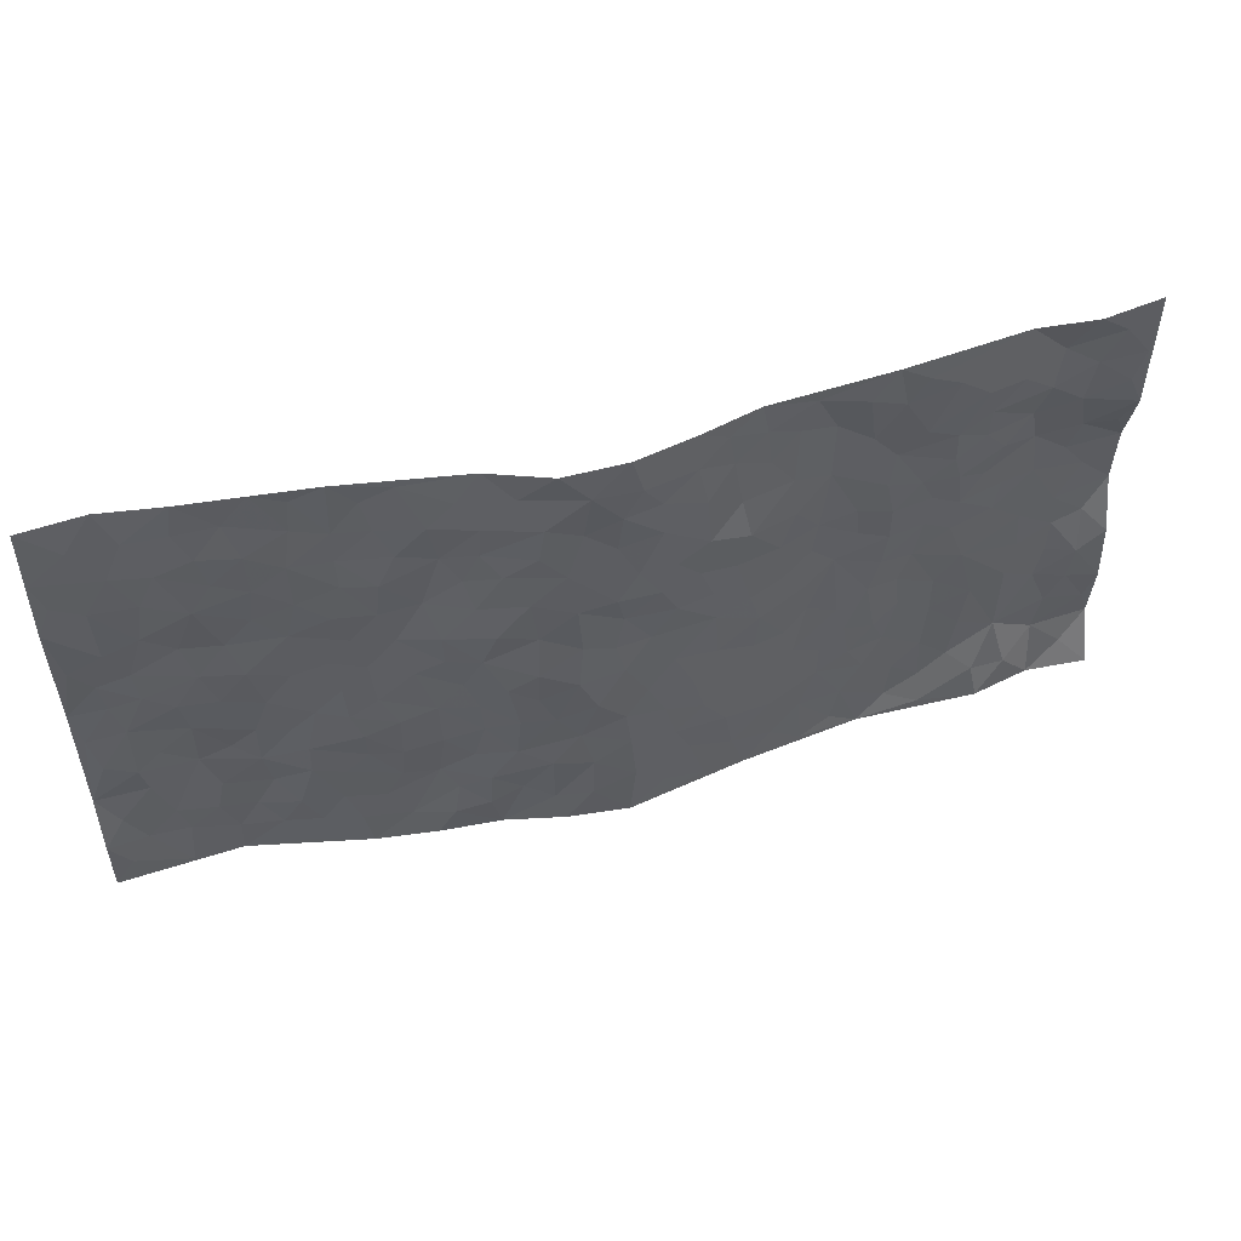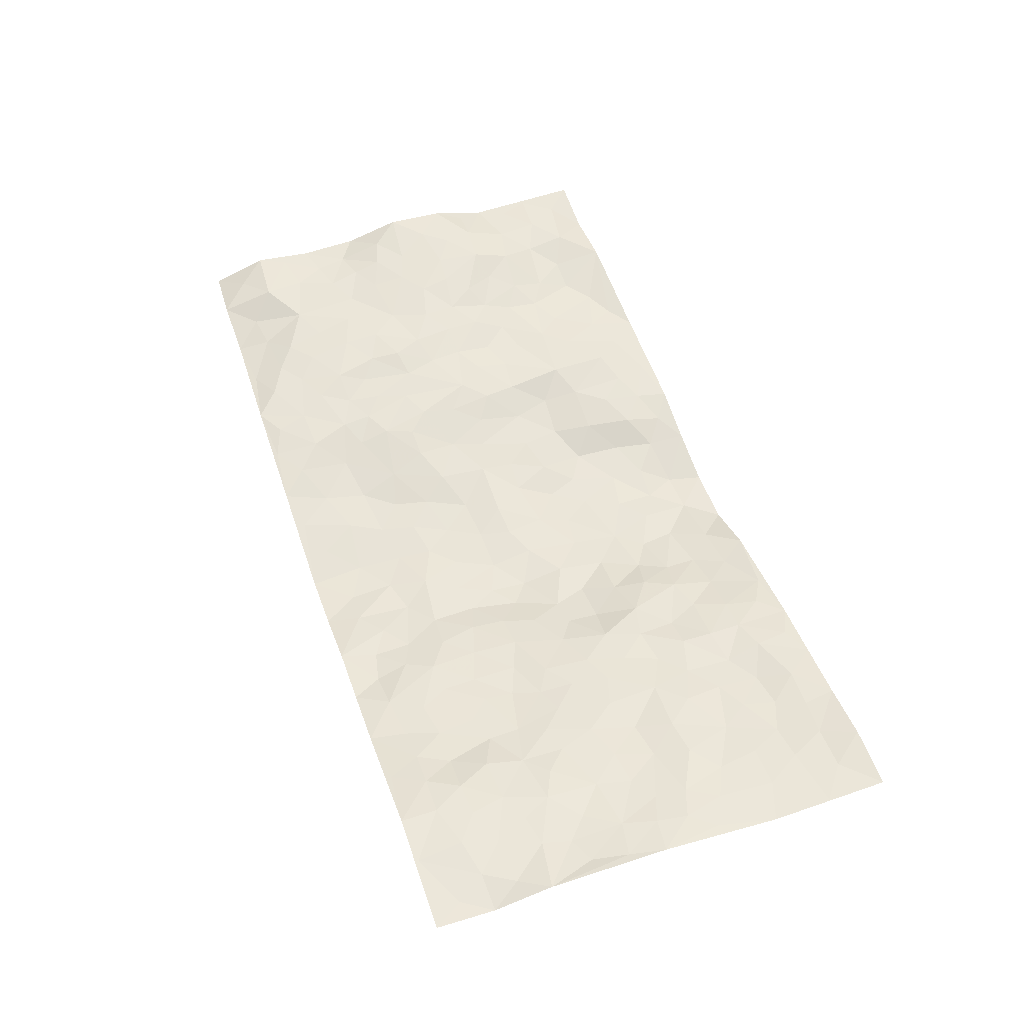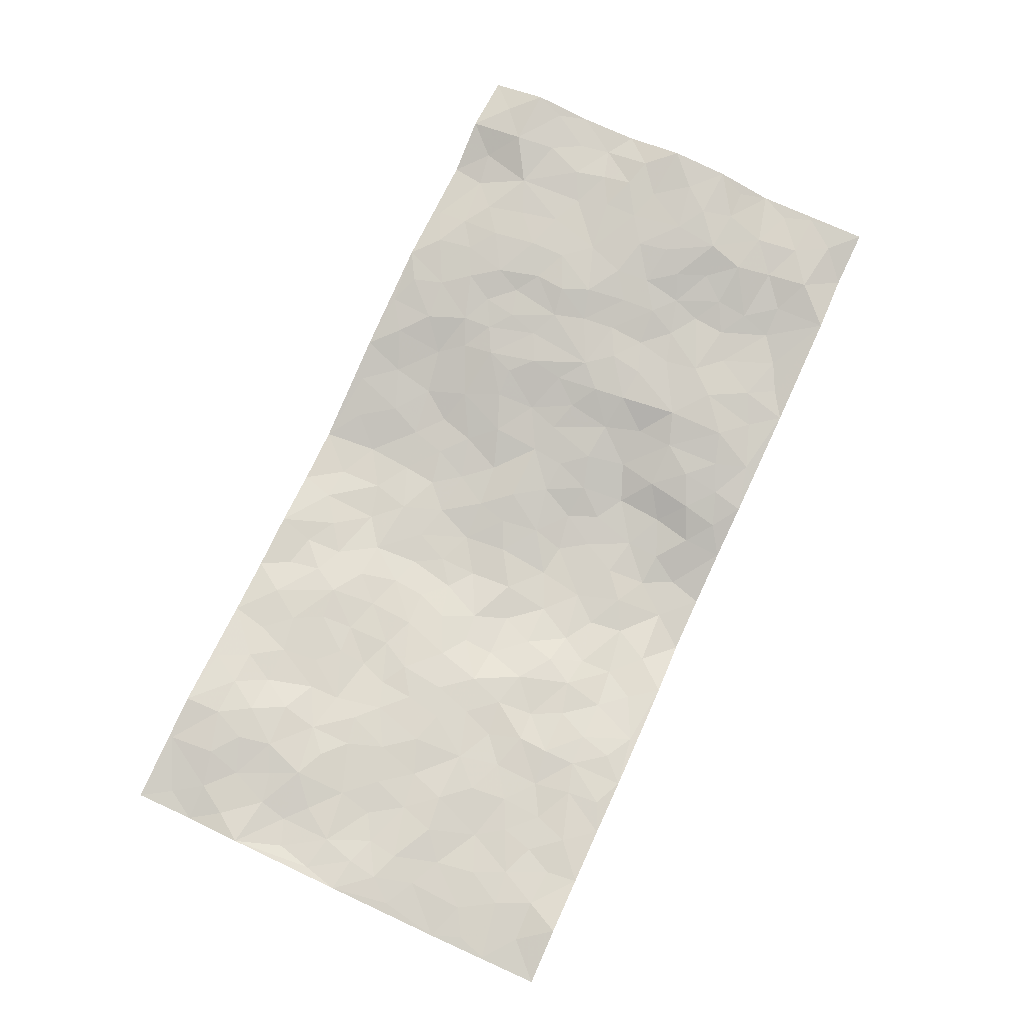
<metadata>
{"format":"obj","ext":"obj","renderer":"f3d","projection":"perspective","resolution":1024,"background":"white","views":[{"elev":51.7,"azim":163.5,"up":"+Y"},{"elev":53.2,"azim":70.9,"up":"+Z"},{"elev":79.6,"azim":114.8,"up":"+Z"}]}
</metadata>
<code>
v -0.9788 0.01106 0.001486
v -0.9799 0.9923 0.02989
v 0.9745 0.001889 0.03652
v 0.9754 1.001 0.04615
v -0.793 0.3937 0.03911
v -0.9755 0.4991 0.06726
v -0.8547 0.3591 0.03892
v -0.0003701 0.002157 -0.0751
v -0.9777 0.2529 0.02735
v -0.92 0.3403 0.0314
v -0.7358 0.008405 -0.0126
v -0.9777 0.1289 0.04224
v -0.7074 0.2944 0.03056
v -0.8562 0.005122 0.01557
v -0.8382 0.2902 0.03566
v -0.4891 0.002064 7.686e-05
v -0.9565 0.1907 0.03379
v -0.2931 0.1664 -0.02695
v -0.7737 0.3238 0.03004
v -0.8598 0.1218 0.03966
v -0.9227 0.06767 0.02726
v -0.7962 0.06898 0.008744
v -0.6713 0.1287 0.01837
v -0.7238 0.07977 0.001695
v -0.8718 0.2092 0.03318
v -0.908 0.2723 0.02961
v -0.7674 0.1793 0.02494
v -0.6897 0.2114 0.02513
v -0.8601 0.4883 0.05268
v -0.9768 0.3784 0.0339
v -0.7341 0.9948 0.0208
v -0.5328 0.2224 0.02329
v 0.259 0.1586 -0.03799
v -0.9761 0.7426 0.02583
v -0.3624 0.3922 0.005309
v -0.7782 0.752 0.04328
v -0.7972 0.828 0.02715
v -0.5754 0.4427 0.03411
v -0.5951 0.6055 0.02456
v -0.4866 0.9966 -0.006918
v -0.9531 0.6831 0.04423
v -0.6563 0.5623 0.03476
v -0.3854 0.753 0.006381
v -0.5061 0.2799 0.01456
v -0.4567 0.2248 0.007865
v -0.4922 0.1619 0.01389
v -0.4433 0.6361 0.008917
v -0.3613 0.5591 0.004446
v 0.1671 0.4737 -0.06628
v -0.3317 0.2203 -0.01286
v -0.2085 0.6102 -0.0296
v -0.37 0.6286 0.003333
v -0.3004 0.05702 -0.01816
v -0.6243 0.709 0.01396
v -0.3922 0.1936 -0.0004241
v -0.8671 0.6171 0.0616
v -0.03797 0.3479 -0.0596
v 0.05758 0.3392 -0.06242
v 0.2958 0.4519 -0.03087
v -0.09425 0.5506 -0.04687
v -0.1639 0.5553 -0.0372
v 0.09289 0.6289 -0.06824
v -0.6281 0.3471 0.03387
v -0.743 0.5738 0.04966
v -0.949 0.8039 0.02625
v -0.5574 0.1296 0.01593
v -0.3665 0.01189 -0.01411
v -0.7909 0.4665 0.04672
v -0.6144 0.173 0.0239
v -0.6137 0.02151 -0.003395
v -0.2442 0.00117 -0.03102
v -0.6142 0.08948 0.01339
v -0.5453 0.05346 0.0101
v -0.4296 0.03694 -0.001207
v -0.4486 0.1036 0.005109
v -0.8874 0.6838 0.05098
v -0.9699 0.8676 0.02758
v -0.7314 0.5092 0.04679
v -0.0001999 0.9958 -0.07684
v -0.7974 0.675 0.05581
v -0.5572 0.3154 0.02705
v -0.5075 0.461 0.01914
v 0.006953 0.5705 -0.05756
v -0.04807 0.4821 -0.0437
v 0.003957 0.4191 -0.05562
v -0.1238 0.128 -0.05299
v -0.5653 0.6692 0.0121
v -0.9107 0.5615 0.06218
v -0.7283 0.6901 0.03578
v -0.4449 0.2964 0.01088
v -0.6273 0.2682 0.03188
v -0.497 0.6878 0.008008
v -0.1716 0.4842 -0.0362
v -0.2603 0.4348 -0.02238
v -0.6432 0.6482 0.02363
v -0.01138 0.1174 -0.07575
v -0.4099 0.5099 0.01144
v -0.3394 0.287 -0.002521
v -0.2385 0.5028 -0.02511
v -0.178 0.3809 -0.03248
v -0.9759 0.623 0.06
v -0.6998 0.6226 0.04024
v -0.8079 0.5793 0.05659
v -0.3598 0.1095 -0.005917
v -0.5163 0.5329 0.01663
v -0.6782 0.4072 0.03375
v -0.1295 0.3237 -0.0493
v -0.1496 0.2491 -0.05295
v -0.5131 0.6109 0.009625
v 0.1088 0.7277 -0.06502
v -0.00365 0.2149 -0.06931
v -0.0727 0.2728 -0.05784
v 0.004719 0.2881 -0.0642
v -0.425 0.3631 0.008569
v -0.1967 0.1834 -0.04643
v -0.6484 0.4882 0.03879
v -0.5506 0.3813 0.03179
v -0.4872 0.3914 0.01786
v -0.3043 0.5232 -0.01151
v -0.2555 0.349 -0.01752
v -0.351 0.4661 -0.0007538
v -0.2246 0.2699 -0.0314
v -0.09022 0.4112 -0.05166
v -0.589 0.5315 0.02887
v -0.09231 0.198 -0.06129
v -0.2134 0.09302 -0.04073
v -0.3954 0.2574 0.002577
v -0.924 0.4377 0.05328
v -0.8634 0.4212 0.04827
v 0.09271 0.4223 -0.06731
v 0.2085 0.2383 -0.04849
v 0.08343 0.5161 -0.06091
v 0.02059 0.4872 -0.05327
v 0.1668 0.393 -0.05887
v 0.7896 0.498 0.031
v 0.221 0.434 -0.0543
v 0.2647 0.3143 -0.0353
v 0.1613 0.5668 -0.05712
v 0.1239 0.9959 -0.0768
v -0.2905 0.6187 -0.01918
v 0.4188 0.8806 -0.0004379
v 0.484 0.9993 0.00878
v -0.2109 0.7786 -0.02973
v -0.05787 0.8619 -0.06464
v -0.3176 0.3474 -0.003984
v -0.4537 0.5657 0.01433
v -0.07402 0.05292 -0.06191
v -0.1578 0.02189 -0.04742
v 0.1227 0.002603 -0.06061
v 0.01349 0.8575 -0.07484
v -0.01671 0.6979 -0.06785
v 0.4187 0.1975 -0.006805
v 0.3392 0.2909 -0.02211
v 0.5881 0.5268 0.01885
v 0.5212 0.5473 0.01117
v 0.4522 0.1359 -0.002217
v 0.52 0.2285 0.003573
v 0.4119 0.3625 -0.01302
v 0.0228 0.6388 -0.07094
v -0.05951 0.6257 -0.06227
v -0.1474 0.728 -0.05742
v -0.08681 0.6915 -0.06139
v -0.06042 0.7891 -0.06603
v -0.1354 0.6321 -0.0453
v 0.02088 0.7729 -0.06432
v 0.2405 0.9982 -0.03286
v -0.01967 0.9239 -0.08035
v -0.2641 0.844 -0.01261
v -0.1944 0.8775 -0.02663
v -0.3115 0.7793 -0.009358
v -0.2399 0.9959 -0.02114
v -0.2278 0.6948 -0.03882
v -0.3161 0.6992 -0.0184
v -0.1402 0.8277 -0.0544
v -0.1205 0.9955 -0.05153
v 0.2177 0.7454 -0.04981
v 0.1745 0.6663 -0.05936
v 0.3271 0.5955 -0.03215
v 0.2617 0.5232 -0.04512
v 0.2653 0.6654 -0.03868
v 0.4208 0.7444 -0.007791
v 0.3518 0.6832 -0.01354
v 0.2822 0.7329 -0.02676
v 0.06854 0.9265 -0.07735
v 0.07852 0.8218 -0.06126
v 0.1454 0.8567 -0.06364
v 0.2491 0.873 -0.04425
v 0.3168 0.7937 -0.01753
v 0.2339 0.5953 -0.05507
v -0.8802 0.8626 0.03146
v -0.6804 0.8147 0.01322
v -0.8659 0.7708 0.03626
v -0.8565 0.9915 0.01202
v -0.9212 0.934 0.02767
v -0.8089 0.9172 0.03145
v -0.7329 0.8824 0.0119
v -0.6049 0.9273 -0.004324
v -0.6622 0.8833 -0.001426
v -0.6843 0.7445 0.02411
v -0.5581 0.8127 0.002839
v -0.6199 0.7794 0.00848
v -0.509 0.8995 -5.961e-05
v -0.3871 0.8771 0.005777
v -0.5436 0.9584 -0.006238
v -0.4615 0.8153 0.01199
v -0.4396 0.934 -0.00772
v -0.3413 0.9707 -0.01185
v -0.5085 0.7599 0.01221
v -0.3158 0.8994 -0.006681
v -0.2541 0.928 -0.01831
v 0.1564 0.7838 -0.06093
v 0.2525 0.804 -0.03858
v 0.1862 0.9324 -0.04985
v 0.3884 0.8124 -0.008206
v 0.334 0.881 -0.02316
v 0.3763 0.9829 -0.009562
v 0.2856 0.9378 -0.03183
v 0.4356 0.9488 0.004379
v 0.3778 0.4938 -0.0131
v 0.3251 0.5293 -0.02937
v 0.4801 0.6044 0.004969
v 0.4282 0.6646 -0.001853
v 0.402 0.5882 -0.004225
v 0.3496 0.1913 -0.01359
v 0.4795 0.3356 -0.006735
v 0.4558 0.5228 0.002819
v 0.3443 0.3888 -0.02035
v -0.1226 0.912 -0.05176
v -0.1799 0.9551 -0.03441
v 0.3177 0.1341 -0.02292
v 0.6075 0.01567 0.02177
v 0.2017 0.3335 -0.05482
v 0.2698 0.3855 -0.0364
v 0.5811 0.2488 0.01018
v 0.729 0.9988 0.0376
v 0.9748 0.2502 0.05539
v 0.4867 0.8125 0.0103
v 0.7154 0.4883 0.02869
v 0.4838 0.747 0.007477
v 0.9763 0.5009 0.06128
v 0.6653 0.2953 0.02889
v 0.506 0.4686 0.006751
v 0.7738 0.3128 0.04615
v 0.5582 0.4164 0.0114
v 0.4869 0.002681 -0.005268
v 0.08944 0.2517 -0.05686
v 0.5022 0.0779 -0.0008416
v 0.1345 0.3188 -0.05683
v 0.414 0.2678 -0.01091
v 0.87 0.2662 0.04329
v 0.6382 0.4626 0.02324
v 0.5742 0.08325 0.01443
v 0.4459 0.4265 -0.00167
v 0.6039 0.3727 0.01929
v 0.2846 0.2337 -0.02852
v 0.4755 0.2727 -0.001406
v 0.2627 0.07967 -0.03719
v 0.365 0.003185 -0.02301
v 0.2425 0.003344 -0.03328
v 0.1995 0.1157 -0.0437
v 0.06777 0.1697 -0.06649
v 0.1452 0.1901 -0.06063
v 0.6095 0.1487 0.01732
v 0.7739 0.4242 0.03526
v 0.7429 0.223 0.0462
v 0.6459 0.08205 0.03112
v 0.6657 0.3857 0.02695
v 0.7137 0.3408 0.03866
v 0.8835 0.3271 0.03817
v 0.743 0.5686 0.02953
v 0.6863 0.1472 0.041
v 0.7581 0.1515 0.0475
v 0.8375 0.3687 0.03969
v 0.9404 0.3502 0.04627
v 0.8837 0.4396 0.04659
v 0.5794 0.314 0.01097
v 0.8156 0.1072 0.04832
v 0.3308 0.06471 -0.02983
v 0.4077 0.0696 -0.009931
v 0.07093 0.07796 -0.06873
v 0.1416 0.07288 -0.05354
v 0.9782 0.751 0.03999
v 0.7263 0.08075 0.0455
v 0.6498 0.2173 0.0332
v 0.9585 0.4254 0.05487
v 0.9045 0.5102 0.05126
v 0.804 0.252 0.04261
v 0.5299 0.1492 0.006069
v 0.7282 0.002988 0.04886
v 0.5003 0.395 -0.0003616
v 0.9351 0.0644 0.03362
v 0.9743 0.1272 0.02984
v 0.8351 0.1815 0.04
v 0.8938 0.1253 0.03882
v 0.8241 0.01015 0.04355
v 0.9331 0.1889 0.04209
v 0.6634 0.5565 0.02117
v 0.6887 0.6333 0.03254
v 0.5819 0.6366 0.0181
v 0.8242 0.6922 0.03651
v 0.628 0.7722 0.01851
v 0.9557 0.6261 0.05044
v 0.7648 0.6427 0.0395
v 0.8533 0.5962 0.04386
v 0.7312 0.7444 0.02433
v 0.8446 0.5316 0.03894
v 0.9144 0.5752 0.05076
v 0.8907 0.6605 0.0436
v 0.6368 0.6931 0.0243
v 0.5623 0.7244 0.01078
v 0.5066 0.6749 0.003399
v 0.8511 0.853 0.04099
v 0.7089 0.8718 0.02587
v 0.81 0.7774 0.03499
v 0.8963 0.7788 0.04063
v 0.7778 0.8447 0.03292
v 0.9739 0.8759 0.04313
v 0.691 0.8031 0.0248
v 0.9531 0.8127 0.04207
v 0.7378 0.9319 0.03478
v 0.8516 0.9985 0.05749
v 0.6066 0.9986 0.02372
v 0.8173 0.9262 0.04515
v 0.9045 0.9293 0.04593
v 0.6568 0.9345 0.03085
v 0.5517 0.9021 0.0182
v 0.4865 0.8821 0.01077
v 0.5449 0.9704 0.01955
v 0.5659 0.8228 0.00971
v 0.6326 0.8616 0.01672
f 29 6 128
f 12 21 20
f 26 10 9
f 55 45 46
f 27 19 15
f 26 9 17
f 101 6 88
f 12 1 21
f 7 15 19
f 125 86 96
f 84 123 85
f 129 29 128
f 25 27 15
f 12 20 17
f 73 75 66
f 22 14 11
f 26 17 25
f 9 12 17
f 25 15 26
f 5 129 7
f 52 146 48
f 55 18 50
f 7 19 5
f 20 27 25
f 124 82 105
f 41 76 34
f 20 14 22
f 14 20 21
f 14 21 1
f 24 22 11
f 24 27 22
f 72 66 69
f 69 32 91
f 70 24 11
f 24 23 27
f 17 20 25
f 27 20 22
f 10 15 7
f 10 26 15
f 23 28 27
f 27 13 19
f 28 23 69
f 13 27 28
f 119 121 94
f 10 7 129
f 6 30 128
f 9 10 30
f 36 192 80
f 80 102 89
f 118 81 44
f 64 103 78
f 115 126 86
f 45 32 46
f 91 63 13
f 129 68 29
f 95 87 54
f 95 54 199
f 202 40 204
f 82 97 105
f 29 88 6
f 18 55 104
f 148 126 71
f 38 82 124
f 50 18 122
f 117 82 38
f 5 19 106
f 82 117 118
f 80 64 102
f 127 45 55
f 194 77 190
f 98 35 114
f 39 124 105
f 127 50 98
f 106 19 13
f 66 75 46
f 39 95 42
f 63 117 38
f 95 89 102
f 101 56 76
f 51 140 99
f 18 53 126
f 62 83 132
f 45 127 90
f 112 113 57
f 103 29 68
f 130 85 58
f 109 39 105
f 35 94 121
f 113 246 58
f 151 165 163
f 120 100 94
f 114 127 98
f 192 190 65
f 95 39 87
f 36 191 37
f 67 104 74
f 56 101 88
f 13 63 106
f 192 34 76
f 268 241 243
f 108 115 125
f 93 84 60
f 133 84 85
f 156 288 157
f 101 76 41
f 80 103 64
f 105 97 146
f 99 61 51
f 92 109 47
f 125 96 111
f 158 227 153
f 75 104 55
f 69 66 32
f 81 91 32
f 106 78 68
f 42 64 78
f 77 34 65
f 24 70 72
f 75 73 16
f 16 71 67
f 2 34 77
f 13 28 91
f 103 56 88
f 56 80 76
f 72 69 23
f 11 16 70
f 16 73 70
f 16 67 74
f 115 18 126
f 24 72 23
f 73 72 70
f 16 74 75
f 72 73 66
f 32 45 44
f 84 83 60
f 66 46 32
f 78 106 116
f 117 63 81
f 67 53 104
f 103 68 78
f 69 91 28
f 36 80 89
f 106 38 116
f 106 68 5
f 81 118 117
f 62 132 138
f 32 44 81
f 53 67 71
f 57 58 85
f 123 100 107
f 93 60 61
f 33 230 224
f 8 96 147
f 132 133 130
f 140 48 119
f 93 100 123
f 122 98 50
f 164 60 160
f 53 71 126
f 125 112 108
f 193 194 195
f 75 55 46
f 63 91 81
f 56 103 80
f 196 198 31
f 18 104 53
f 121 48 97
f 38 106 63
f 118 97 82
f 97 35 121
f 51 172 140
f 130 134 49
f 87 39 109
f 288 252 263
f 97 114 35
f 47 43 92
f 57 113 58
f 248 130 58
f 34 101 41
f 114 90 127
f 116 124 42
f 145 94 35
f 118 114 97
f 167 79 175
f 98 145 35
f 85 123 57
f 43 47 52
f 199 36 89
f 42 78 116
f 159 83 62
f 88 29 103
f 74 104 75
f 118 44 90
f 173 140 172
f 42 95 102
f 190 192 37
f 65 190 77
f 89 95 199
f 125 111 112
f 92 87 109
f 18 115 122
f 177 180 176
f 112 57 107
f 109 105 146
f 93 94 100
f 285 286 275
f 96 86 147
f 137 232 131
f 57 123 107
f 87 92 208
f 49 134 136
f 132 130 49
f 161 164 162
f 50 127 55
f 122 108 107
f 122 107 100
f 48 140 52
f 118 90 114
f 99 119 94
f 123 84 93
f 36 37 192
f 48 121 119
f 120 122 100
f 39 42 124
f 38 124 116
f 248 58 246
f 44 45 90
f 98 122 120
f 146 52 47
f 94 93 99
f 168 209 170
f 212 183 188
f 202 197 200
f 42 102 64
f 107 108 112
f 99 93 61
f 8 280 96
f 112 111 113
f 125 115 86
f 115 108 122
f 128 30 10
f 5 68 129
f 10 129 128
f 132 49 138
f 83 84 133
f 130 133 85
f 83 133 132
f 248 134 130
f 156 152 224
f 151 110 165
f 212 186 211
f 153 224 249
f 254 251 244
f 246 261 262
f 225 158 249
f 49 136 179
f 185 184 150
f 214 188 181
f 181 188 182
f 161 163 174
f 143 170 172
f 110 211 185
f 184 79 167
f 174 228 169
f 62 110 159
f 163 150 144
f 210 169 229
f 170 143 168
f 176 211 110
f 98 120 145
f 94 145 120
f 48 146 97
f 109 146 47
f 148 86 126
f 147 86 148
f 71 8 148
f 8 147 148
f 244 276 254
f 232 136 134
f 174 143 161
f 60 83 160
f 163 162 151
f 159 160 83
f 261 281 262
f 259 281 149
f 219 220 59
f 246 113 111
f 33 255 131
f 157 256 152
f 137 255 153
f 230 278 279
f 262 260 33
f 154 155 242
f 131 255 137
f 248 131 232
f 281 280 149
f 259 258 278
f 220 179 59
f 159 151 160
f 162 160 151
f 164 61 60
f 228 174 144
f 144 174 163
f 159 110 151
f 161 172 164
f 186 184 185
f 161 162 163
f 61 164 51
f 160 162 164
f 187 217 213
f 150 163 165
f 205 202 200
f 79 184 139
f 170 43 173
f 174 169 143
f 161 143 172
f 167 144 150
f 176 180 183
f 172 170 173
f 223 226 221
f 185 150 165
f 99 140 119
f 207 206 203
f 172 51 164
f 43 52 173
f 173 52 140
f 167 175 228
f 228 229 169
f 210 168 169
f 177 110 62
f 189 138 179
f 62 138 177
f 136 232 233
f 181 182 222
f 150 184 167
f 178 180 189
f 49 179 138
f 177 138 189
f 180 178 182
f 178 179 220
f 307 308 304
f 222 223 221
f 215 187 188
f 176 183 212
f 187 213 186
f 214 215 188
f 185 211 186
f 237 181 239
f 182 188 183
f 110 185 165
f 216 215 141
f 211 176 212
f 182 183 180
f 176 110 177
f 213 184 186
f 178 189 179
f 177 189 180
f 195 190 37
f 197 198 200
f 195 194 190
f 34 192 65
f 80 192 76
f 37 196 195
f 194 2 77
f 193 2 194
f 196 37 191
f 31 193 195
f 198 196 191
f 31 195 196
f 199 201 191
f 197 204 31
f 198 191 201
f 31 198 197
f 201 199 54
f 36 199 191
f 54 208 201
f 208 43 205
f 208 54 87
f 198 201 200
f 206 205 203
f 43 170 203
f 210 207 209
f 40 202 206
f 31 204 40
f 197 202 204
f 208 205 200
f 43 203 205
f 205 206 202
f 203 209 207
f 171 40 207
f 40 206 207
f 208 200 201
f 43 208 92
f 170 209 203
f 168 143 169
f 207 210 171
f 168 210 209
f 188 187 212
f 212 187 186
f 166 139 213
f 184 213 139
f 237 214 181
f 215 214 141
f 216 141 218
f 213 217 166
f 142 166 216
f 217 216 166
f 187 215 217
f 216 217 215
f 237 141 214
f 142 216 218
f 223 222 182
f 179 136 59
f 223 220 219
f 267 238 251
f 237 327 141
f 223 182 178
f 158 290 253
f 220 223 178
f 59 233 227
f 233 59 136
f 248 246 131
f 153 249 158
f 251 254 267
f 223 219 226
f 111 261 246
f 297 251 238
f 276 256 157
f 167 228 144
f 229 228 175
f 175 171 229
f 229 171 210
f 260 257 33
f 265 271 272
f 266 289 283
f 269 243 250
f 249 224 152
f 266 283 271
f 227 233 137
f 253 227 158
f 325 313 320
f 135 264 275
f 310 329 239
f 270 298 297
f 249 256 225
f 275 273 269
f 311 222 221
f 155 154 299
f 234 276 157
f 310 311 299
f 222 239 181
f 221 226 155
f 266 263 252
f 242 290 244
f 264 273 275
f 273 264 243
f 242 244 154
f 276 290 225
f 288 234 157
f 240 282 302
f 275 286 306
f 225 290 158
f 234 263 284
f 241 254 276
f 233 232 137
f 137 153 227
f 264 135 238
f 244 251 154
f 260 259 257
f 227 253 219
f 33 224 255
f 154 297 299
f 240 302 307
f 297 154 251
f 264 268 243
f 253 226 219
f 271 284 263
f 277 294 293
f 290 242 253
f 241 234 284
f 59 227 219
f 242 155 226
f 252 245 231
f 157 152 156
f 257 230 33
f 152 256 249
f 278 230 257
f 262 33 131
f 224 153 255
f 259 278 257
f 134 248 232
f 230 279 224
f 96 261 111
f 261 96 280
f 280 281 261
f 246 262 131
f 252 247 245
f 268 267 241
f 283 277 272
f 288 247 252
f 275 274 285
f 295 291 294
f 267 268 264
f 263 234 288
f 309 310 299
f 290 276 244
f 283 272 271
f 267 254 241
f 265 243 241
f 236 240 285
f 297 238 270
f 303 305 298
f 241 276 234
f 221 155 299
f 272 277 293
f 250 243 287
f 286 285 240
f 284 271 265
f 271 263 266
f 295 3 291
f 225 256 276
f 241 284 265
f 289 266 231
f 3 292 291
f 321 235 323
f 293 294 296
f 279 278 258
f 245 279 258
f 279 156 224
f 260 281 259
f 280 8 149
f 262 281 260
f 231 266 252
f 267 264 238
f 306 304 270
f 283 289 295
f 243 269 273
f 236 269 250
f 294 292 296
f 274 236 285
f 269 274 275
f 250 287 293
f 245 289 231
f 236 274 269
f 156 279 247
f 242 226 253
f 247 279 245
f 243 265 287
f 288 156 247
f 265 272 293
f 296 292 236
f 293 287 265
f 295 294 277
f 277 283 295
f 236 250 296
f 289 3 295
f 292 294 291
f 293 296 250
f 300 304 308
f 325 320 235
f 329 330 326
f 270 304 303
f 270 303 298
f 309 305 301
f 135 306 270
f 299 297 298
f 298 309 299
f 238 135 270
f 300 314 305
f 303 300 305
f 304 306 307
f 300 303 304
f 282 319 315
f 322 325 235
f 275 306 135
f 307 306 286
f 240 307 286
f 308 307 302
f 302 282 308
f 308 282 315
f 305 309 298
f 310 309 301
f 310 301 329
f 310 239 311
f 222 311 239
f 299 311 221
f 319 312 315
f 312 323 316
f 301 305 318
f 305 314 316
f 300 308 315
f 316 314 312
f 312 314 315
f 315 314 300
f 323 312 324
f 316 313 318
f 282 4 317
f 330 313 325
f 4 321 324
f 235 320 323
f 282 317 319
f 312 319 317
f 326 325 322
f 316 320 313
f 316 318 305
f 142 218 327
f 327 218 141
f 316 323 320
f 324 312 317
f 4 324 317
f 321 323 324
f 318 313 330
f 328 326 322
f 326 327 329
f 329 327 237
f 326 328 327
f 322 142 328
f 327 328 142
f 329 237 239
f 301 318 330
f 326 330 325
f 330 329 301

</code>
